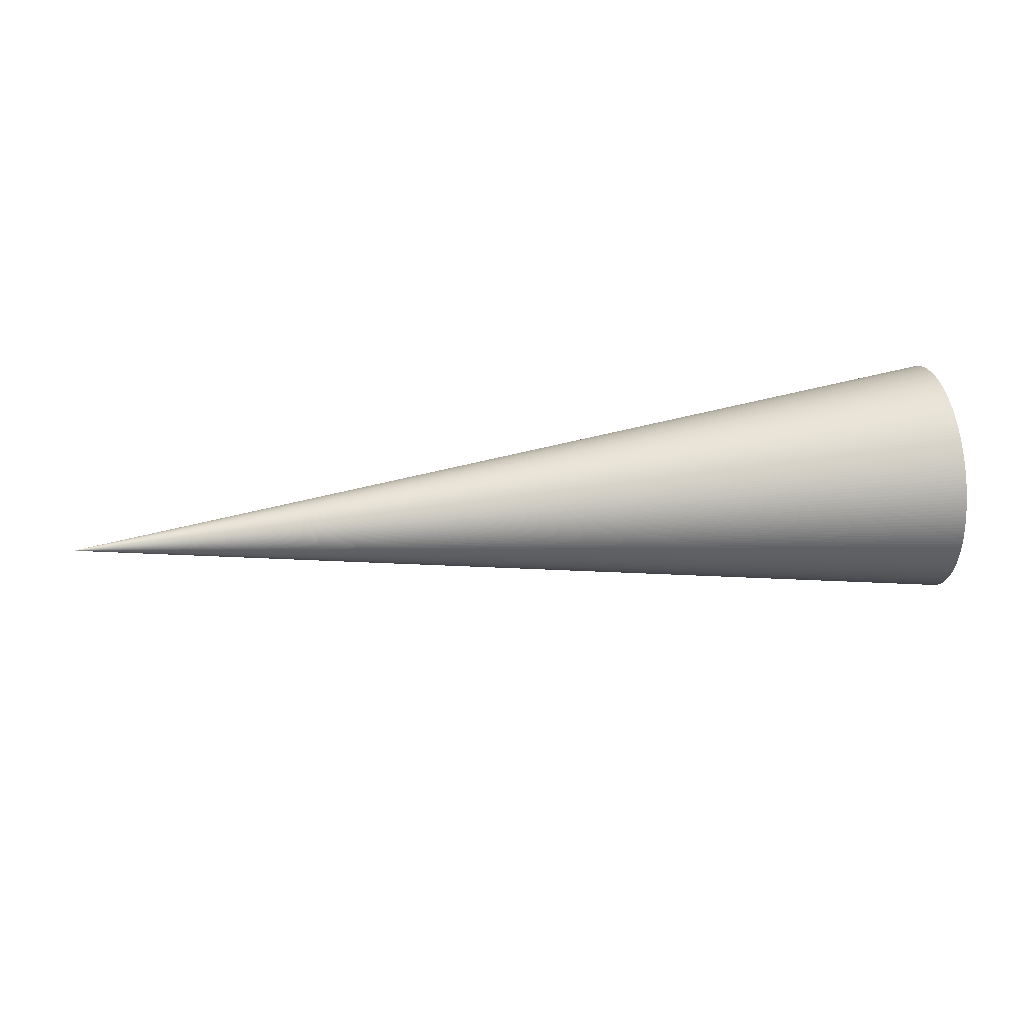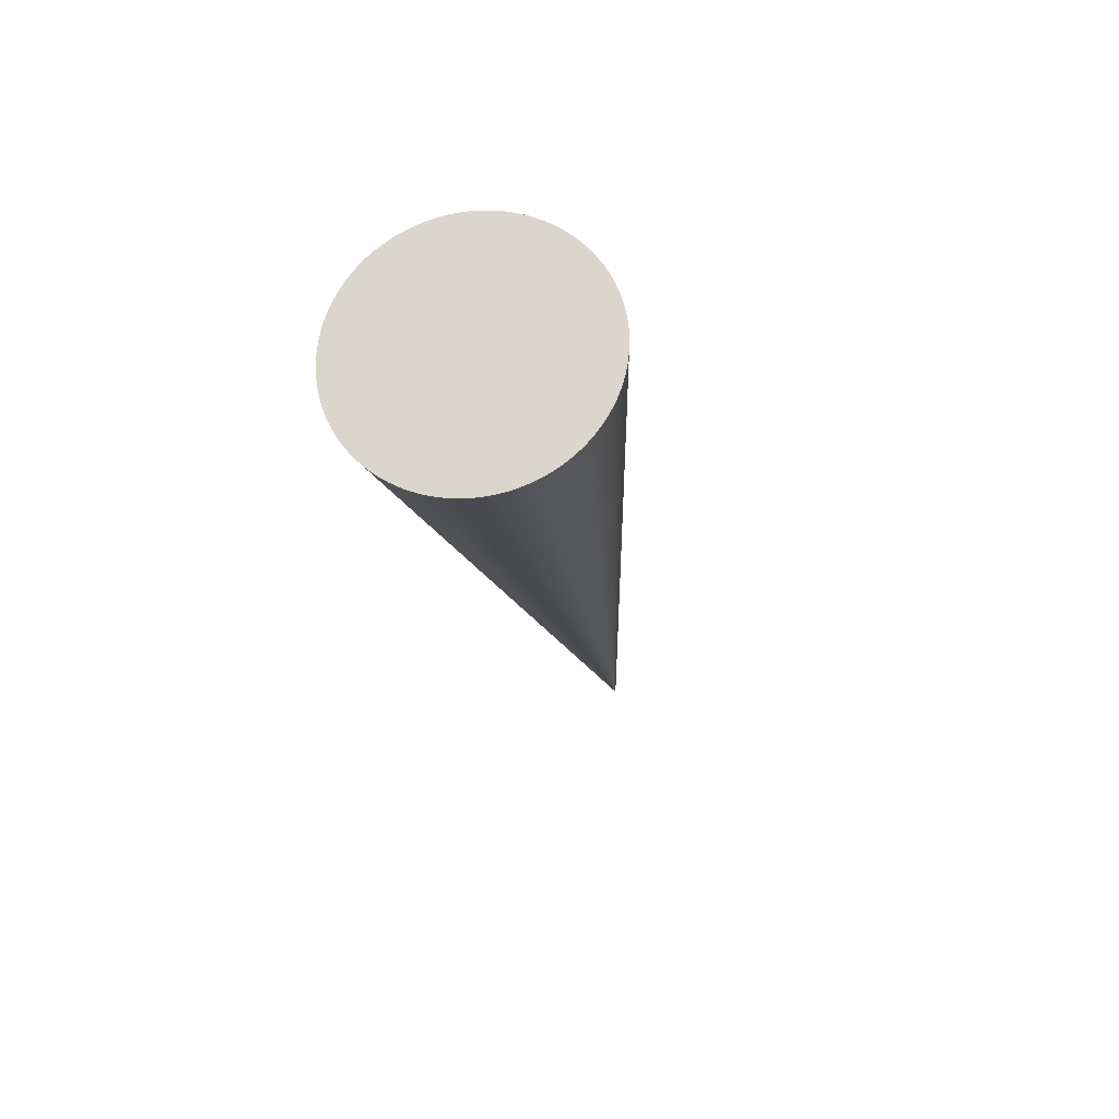
<metadata>
{"format":"obj","ext":"obj","renderer":"f3d","projection":"perspective","resolution":1024,"background":"white","views":[{"elev":33.9,"azim":-9.0,"up":"+Z"},{"elev":-20.4,"azim":98.4,"up":"+Z"}]}
</metadata>
<code>
v  5509 -48.44 723.7
v  0.0222 0.0067 -0.0275
v  5509 -24.23 724.9
v  5509 -96.67 718.8
v  5509 -72.6 721.7
v  5509 -144.5 710.8
v  5509 -120.6 715.2
v  5509 -191.6 699.5
v  5509 -168.1 705.5
v  5509 -237.9 685.2
v  5509 -214.9 692.7
v  5509 -283.2 667.8
v  5509 -260.7 676.8
v  5509 -327.1 647.3
v  5509 -305.3 657.9
v  5509 -369.6 624.1
v  5509 -348.6 636.1
v  5509 -410.5 598
v  5509 -390.3 611.4
v  5509 -449.5 569.2
v  5509 -430.2 583.9
v  5509 -486.5 537.9
v  5509 -468.3 553.9
v  5509 -521.4 504.2
v  5509 -504.2 521.4
v  5509 -553.9 468.3
v  5509 -537.9 486.5
v  5509 -583.9 430.2
v  5509 -569.2 449.5
v  5509 -611.4 390.3
v  5509 -598 410.5
v  5509 -624.1 369.6
v  5509 -636.1 348.6
v  5509 -647.4 327.1
v  5509 -657.9 305.3
v  5509 -667.8 283.1
v  5509 -676.9 260.7
v  5509 -685.2 237.9
v  5509 -692.8 214.9
v  5509 -699.6 191.6
v  5509 -705.6 168.1
v  5509 -710.8 144.4
v  5509 -715.2 120.6
v  5509 -718.9 96.65
v  5509 -721.7 72.58
v  5509 -723.7 48.42
v  5509 -724.9 24.21
v  5509 -725.3 -0.0275
v  5509 0.0067 725.3
v  1.056e+04 -1391 -0.0275
v  1.056e+04 -1390 46.45
v  1.056e+04 -1388 92.87
v  1.056e+04 -1384 139.2
v  1.056e+04 -1378 185.3
v  1.056e+04 -1371 231.3
v  1.056e+04 -1363 277
v  1.056e+04 -1353 322.4
v  1.056e+04 -1341 367.4
v  1.056e+04 -1328 412
v  1.056e+04 -1314 456.2
v  1.056e+04 -1298 499.8
v  1.056e+04 -1280 542.9
v  1.056e+04 -1262 585.4
v  1.056e+04 -1241 627.2
v  1.056e+04 -1220 668.4
v  1.056e+04 -1197 708.7
v  1.056e+04 -1172 748.3
v  1.056e+04 -1147 787.1
v  1.056e+04 -1120 824.9
v  1.056e+04 -1091 861.9
v  1.056e+04 -1062 897.9
v  1.056e+04 -1031 932.9
v  1.056e+04 -999.7 966.8
v  1.056e+04 -966.8 999.7
v  1.056e+04 -932.9 1031
v  1.056e+04 -897.9 1062
v  1.056e+04 -861.9 1091
v  1.056e+04 -825 1120
v  1.056e+04 -787.1 1147
v  1.056e+04 -748.3 1172
v  1.056e+04 -708.8 1197
v  1.056e+04 -668.4 1220
v  1.056e+04 -627.2 1241
v  1.056e+04 -585.4 1262
v  1.056e+04 -542.9 1280
v  1.056e+04 -499.8 1298
v  1.056e+04 -456.2 1314
v  1.056e+04 -412 1328
v  1.056e+04 -367.4 1341
v  1.056e+04 -322.4 1353
v  1.056e+04 -277 1363
v  1.056e+04 -231.3 1371
v  1.056e+04 -185.4 1378
v  1.056e+04 -139.2 1384
v  1.056e+04 -92.89 1388
v  1.056e+04 -46.47 1390
v  1.056e+04 0.0067 1391
v  5509 725.3 -0.0275
v  5509 724.9 24.21
v  5509 723.7 48.42
v  5509 721.7 72.58
v  5509 718.9 96.65
v  5509 715.2 120.6
v  5509 710.8 144.4
v  5509 705.6 168.1
v  5509 699.6 191.6
v  5509 692.8 214.9
v  5509 685.2 237.9
v  5509 676.9 260.7
v  5509 667.8 283.1
v  5509 658 305.3
v  5509 647.4 327.1
v  5509 636.1 348.6
v  5509 624.1 369.6
v  5509 611.4 390.3
v  5509 598 410.5
v  5509 584 430.2
v  5509 569.2 449.5
v  5509 553.9 468.3
v  5509 538 486.5
v  5509 521.4 504.2
v  5509 504.3 521.4
v  5509 486.6 537.9
v  5509 468.3 553.9
v  5509 449.5 569.2
v  5509 430.3 583.9
v  5509 410.5 598
v  5509 390.3 611.4
v  5509 369.6 624.1
v  5509 348.6 636.1
v  5509 327.1 647.3
v  5509 305.3 657.9
v  5509 283.2 667.8
v  5509 260.7 676.8
v  5509 237.9 685.2
v  5509 214.9 692.7
v  5509 191.6 699.5
v  5509 168.2 705.5
v  5509 144.5 710.8
v  5509 120.7 715.2
v  5509 96.68 718.8
v  5509 72.61 721.7
v  5509 48.45 723.7
v  5509 24.24 724.9
v  1.056e+04 1391 -0.0275
v  1.056e+04 1390 46.45
v  1.056e+04 1388 92.87
v  1.056e+04 1384 139.2
v  1.056e+04 1378 185.3
v  1.056e+04 1371 231.3
v  1.056e+04 1363 277
v  1.056e+04 1353 322.4
v  1.056e+04 1341 367.4
v  1.056e+04 1328 412
v  1.056e+04 1314 456.2
v  1.056e+04 1298 499.8
v  1.056e+04 1280 542.9
v  1.056e+04 1262 585.4
v  1.056e+04 1241 627.2
v  1.056e+04 1220 668.4
v  1.056e+04 1197 708.7
v  1.056e+04 1172 748.3
v  1.056e+04 1147 787.1
v  1.056e+04 1120 824.9
v  1.056e+04 1091 861.9
v  1.056e+04 1062 897.9
v  1.056e+04 1031 932.9
v  1.056e+04 999.7 966.8
v  1.056e+04 966.9 999.7
v  1.056e+04 932.9 1031
v  1.056e+04 897.9 1062
v  1.056e+04 861.9 1091
v  1.056e+04 825 1120
v  1.056e+04 787.1 1147
v  1.056e+04 748.4 1172
v  1.056e+04 708.8 1197
v  1.056e+04 668.4 1220
v  1.056e+04 627.3 1241
v  1.056e+04 585.4 1262
v  1.056e+04 542.9 1280
v  1.056e+04 499.9 1298
v  1.056e+04 456.2 1314
v  1.056e+04 412.1 1328
v  1.056e+04 367.4 1341
v  1.056e+04 322.4 1353
v  1.056e+04 277 1363
v  1.056e+04 231.3 1371
v  1.056e+04 185.4 1378
v  1.056e+04 139.2 1384
v  1.056e+04 92.9 1388
v  1.056e+04 46.48 1390
v  5509 -724.9 -24.26
v  5509 -723.7 -48.47
v  5509 -721.7 -72.63
v  5509 -718.9 -96.71
v  5509 -715.2 -120.7
v  5509 -710.8 -144.5
v  5509 -705.6 -168.2
v  5509 -699.6 -191.7
v  5509 -692.8 -214.9
v  5509 -685.2 -238
v  5509 -676.9 -260.7
v  5509 -667.8 -283.2
v  5509 -657.9 -305.3
v  5509 -647.4 -327.2
v  5509 -636.1 -348.6
v  5509 -624.1 -369.7
v  5509 -611.4 -390.3
v  5509 -598 -410.5
v  5509 -583.9 -430.3
v  5509 -569.2 -449.6
v  5509 -553.9 -468.3
v  5509 -537.9 -486.6
v  5509 -521.4 -504.3
v  5509 -504.2 -521.4
v  5509 -486.5 -538
v  5509 -468.3 -553.9
v  5509 -449.5 -569.3
v  5509 -430.2 -584
v  5509 -410.5 -598
v  5509 -390.3 -611.4
v  5509 -369.6 -624.1
v  5509 -348.6 -636.1
v  5509 -327.1 -647.4
v  5509 -305.3 -658
v  5509 -283.2 -667.8
v  5509 -260.7 -676.9
v  5509 -237.9 -685.2
v  5509 -214.9 -692.8
v  5509 -191.6 -699.6
v  5509 -168.1 -705.6
v  5509 -144.5 -710.8
v  5509 -120.6 -715.3
v  5509 -96.67 -718.9
v  5509 -72.6 -721.7
v  5509 -48.44 -723.7
v  5509 -24.23 -725
v  5509 0.0067 -725.4
v  1.056e+04 -1390 -46.5
v  1.056e+04 -1388 -92.92
v  1.056e+04 -1384 -139.2
v  1.056e+04 -1378 -185.4
v  1.056e+04 -1371 -231.4
v  1.056e+04 -1363 -277
v  1.056e+04 -1353 -322.4
v  1.056e+04 -1341 -367.5
v  1.056e+04 -1328 -412.1
v  1.056e+04 -1314 -456.2
v  1.056e+04 -1298 -499.9
v  1.056e+04 -1280 -543
v  1.056e+04 -1262 -585.5
v  1.056e+04 -1241 -627.3
v  1.056e+04 -1220 -668.4
v  1.056e+04 -1197 -708.8
v  1.056e+04 -1172 -748.4
v  1.056e+04 -1147 -787.1
v  1.056e+04 -1120 -825
v  1.056e+04 -1091 -862
v  1.056e+04 -1062 -897.9
v  1.056e+04 -1031 -932.9
v  1.056e+04 -999.7 -966.9
v  1.056e+04 -966.8 -999.7
v  1.056e+04 -932.9 -1031
v  1.056e+04 -897.9 -1062
v  1.056e+04 -861.9 -1092
v  1.056e+04 -825 -1120
v  1.056e+04 -787.1 -1147
v  1.056e+04 -748.3 -1172
v  1.056e+04 -708.8 -1197
v  1.056e+04 -668.4 -1220
v  1.056e+04 -627.2 -1241
v  1.056e+04 -585.4 -1262
v  1.056e+04 -542.9 -1280
v  1.056e+04 -499.8 -1298
v  1.056e+04 -456.2 -1314
v  1.056e+04 -412 -1328
v  1.056e+04 -367.4 -1341
v  1.056e+04 -322.4 -1353
v  1.056e+04 -277 -1363
v  1.056e+04 -231.3 -1371
v  1.056e+04 -185.4 -1378
v  1.056e+04 -139.2 -1384
v  1.056e+04 -92.89 -1388
v  1.056e+04 -46.47 -1390
v  1.056e+04 0.0067 -1391
v  5509 48.45 -723.7
v  5509 24.24 -725
v  5509 96.68 -718.9
v  5509 72.61 -721.7
v  5509 144.5 -710.8
v  5509 120.7 -715.3
v  5509 191.6 -699.6
v  5509 168.2 -705.6
v  5509 237.9 -685.2
v  5509 214.9 -692.8
v  5509 283.2 -667.8
v  5509 260.7 -676.9
v  5509 327.1 -647.4
v  5509 305.3 -658
v  5509 369.6 -624.1
v  5509 348.6 -636.1
v  5509 410.5 -598
v  5509 390.3 -611.4
v  5509 449.5 -569.3
v  5509 430.3 -584
v  5509 486.6 -538
v  5509 468.3 -553.9
v  5509 521.4 -504.3
v  5509 504.3 -521.4
v  5509 553.9 -468.3
v  5509 538 -486.6
v  5509 584 -430.3
v  5509 569.2 -449.6
v  5509 611.4 -390.3
v  5509 598 -410.5
v  5509 624.1 -369.7
v  5509 636.1 -348.6
v  5509 647.4 -327.2
v  5509 658 -305.3
v  5509 667.8 -283.2
v  5509 676.9 -260.7
v  5509 685.2 -238
v  5509 692.8 -214.9
v  5509 699.6 -191.7
v  5509 705.6 -168.2
v  5509 710.8 -144.5
v  5509 715.2 -120.7
v  5509 718.9 -96.71
v  5509 721.7 -72.63
v  5509 723.7 -48.47
v  5509 724.9 -24.26
v  1.056e+04 1390 -46.5
v  1.056e+04 1388 -92.92
v  1.056e+04 1384 -139.2
v  1.056e+04 1378 -185.4
v  1.056e+04 1371 -231.4
v  1.056e+04 1363 -277
v  1.056e+04 1353 -322.4
v  1.056e+04 1341 -367.5
v  1.056e+04 1328 -412.1
v  1.056e+04 1314 -456.2
v  1.056e+04 1298 -499.9
v  1.056e+04 1280 -543
v  1.056e+04 1262 -585.5
v  1.056e+04 1241 -627.3
v  1.056e+04 1220 -668.4
v  1.056e+04 1197 -708.8
v  1.056e+04 1172 -748.4
v  1.056e+04 1147 -787.1
v  1.056e+04 1120 -825
v  1.056e+04 1091 -862
v  1.056e+04 1062 -897.9
v  1.056e+04 1031 -932.9
v  1.056e+04 999.7 -966.9
v  1.056e+04 966.9 -999.7
v  1.056e+04 932.9 -1031
v  1.056e+04 897.9 -1062
v  1.056e+04 861.9 -1092
v  1.056e+04 825 -1120
v  1.056e+04 787.1 -1147
v  1.056e+04 748.4 -1172
v  1.056e+04 708.8 -1197
v  1.056e+04 668.4 -1220
v  1.056e+04 627.3 -1241
v  1.056e+04 585.4 -1262
v  1.056e+04 542.9 -1280
v  1.056e+04 499.9 -1298
v  1.056e+04 456.2 -1314
v  1.056e+04 412.1 -1328
v  1.056e+04 367.4 -1341
v  1.056e+04 322.4 -1353
v  1.056e+04 277 -1363
v  1.056e+04 231.3 -1371
v  1.056e+04 185.4 -1378
v  1.056e+04 139.2 -1384
v  1.056e+04 92.9 -1388
v  1.056e+04 46.48 -1390
g NONE002
f 1 2 3
f 4 2 5
f 6 2 7
f 8 2 9
f 10 2 11
f 12 2 13
f 14 2 15
f 16 2 17
f 18 2 19
f 20 2 21
f 22 2 23
f 24 2 25
f 26 2 27
f 28 2 29
f 30 2 31
f 30 32 2
f 2 32 33
f 33 34 2
f 34 35 2
f 35 36 2
f 36 37 2
f 37 38 2
f 38 39 2
f 39 40 2
f 40 41 2
f 41 42 2
f 42 43 2
f 43 44 2
f 44 45 2
f 45 46 2
f 46 47 2
f 47 48 2
f 31 2 28
f 29 2 26
f 27 2 24
f 25 2 22
f 23 2 20
f 21 2 18
f 19 2 16
f 17 2 14
f 15 2 12
f 13 2 10
f 11 2 8
f 9 2 6
f 7 2 4
f 5 2 1
f 2 49 3
f 48 47 50
f 50 47 51
f 51 47 46
f 51 46 52
f 52 46 45
f 52 45 53
f 53 45 44
f 53 44 54
f 54 44 43
f 54 43 55
f 55 43 42
f 55 42 56
f 56 42 41
f 56 41 57
f 57 41 40
f 57 40 58
f 58 40 39
f 58 39 59
f 59 39 38
f 59 38 60
f 60 38 37
f 60 37 61
f 61 37 36
f 61 36 62
f 62 36 35
f 62 35 63
f 63 35 34
f 63 34 64
f 64 34 33
f 64 33 65
f 65 33 66
f 66 33 32
f 66 32 67
f 67 32 30
f 67 30 31
f 67 31 68
f 68 31 28
f 68 28 69
f 69 28 29
f 69 29 70
f 70 29 26
f 70 26 71
f 71 26 27
f 71 27 72
f 72 27 24
f 72 24 73
f 73 24 25
f 73 25 74
f 74 25 22
f 74 22 75
f 75 22 23
f 75 23 76
f 76 23 20
f 76 20 77
f 77 20 21
f 77 21 78
f 78 21 18
f 78 18 79
f 79 18 19
f 79 19 80
f 80 19 16
f 80 16 81
f 81 16 17
f 81 17 82
f 82 17 14
f 82 14 83
f 83 14 15
f 83 15 84
f 84 15 12
f 84 12 85
f 85 12 13
f 85 13 86
f 86 13 10
f 86 10 87
f 87 10 11
f 87 11 88
f 88 11 8
f 88 8 89
f 89 8 9
f 89 9 90
f 90 9 6
f 90 6 91
f 91 6 7
f 91 7 92
f 92 7 4
f 92 4 93
f 93 4 5
f 93 5 94
f 94 5 1
f 94 1 95
f 95 1 3
f 95 3 96
f 96 3 49
f 96 49 97
f 98 99 2
f 99 100 2
f 100 101 2
f 101 102 2
f 102 103 2
f 103 104 2
f 104 105 2
f 105 106 2
f 106 107 2
f 107 108 2
f 108 109 2
f 109 110 2
f 110 111 2
f 111 112 2
f 112 113 2
f 2 113 114
f 114 115 2
f 115 116 2
f 116 117 2
f 117 118 2
f 118 119 2
f 119 120 2
f 120 121 2
f 121 122 2
f 122 123 2
f 123 124 2
f 124 125 2
f 125 126 2
f 126 127 2
f 127 128 2
f 128 129 2
f 129 130 2
f 130 131 2
f 131 132 2
f 132 133 2
f 133 134 2
f 134 135 2
f 135 136 2
f 136 137 2
f 137 138 2
f 138 139 2
f 139 140 2
f 140 141 2
f 141 142 2
f 142 143 2
f 143 144 2
f 144 49 2
f 145 146 98
f 98 146 99
f 99 146 147
f 99 147 100
f 100 147 148
f 100 148 101
f 101 148 149
f 101 149 102
f 102 149 150
f 102 150 103
f 103 150 151
f 103 151 104
f 104 151 152
f 104 152 105
f 105 152 153
f 105 153 106
f 106 153 154
f 106 154 107
f 107 154 155
f 107 155 108
f 108 155 156
f 108 156 109
f 109 156 157
f 109 157 110
f 110 157 158
f 110 158 111
f 111 158 159
f 111 159 112
f 112 159 160
f 112 160 113
f 113 160 114
f 114 160 161
f 114 161 115
f 115 161 162
f 115 162 163
f 115 163 116
f 116 163 164
f 116 164 117
f 117 164 165
f 117 165 118
f 118 165 166
f 118 166 119
f 119 166 167
f 119 167 120
f 120 167 168
f 120 168 121
f 121 168 169
f 121 169 122
f 122 169 170
f 122 170 123
f 123 170 171
f 123 171 124
f 124 171 172
f 124 172 125
f 125 172 173
f 125 173 126
f 126 173 174
f 126 174 127
f 127 174 175
f 127 175 128
f 128 175 176
f 128 176 129
f 129 176 177
f 129 177 130
f 130 177 178
f 130 178 131
f 131 178 179
f 131 179 132
f 132 179 180
f 132 180 133
f 133 180 181
f 133 181 134
f 134 181 182
f 134 182 135
f 135 182 183
f 135 183 136
f 136 183 184
f 136 184 137
f 137 184 185
f 137 185 138
f 138 185 186
f 138 186 139
f 139 186 187
f 139 187 140
f 140 187 188
f 140 188 141
f 141 188 189
f 141 189 142
f 142 189 190
f 142 190 143
f 143 190 191
f 143 191 144
f 144 191 97
f 144 97 49
f 48 192 2
f 192 193 2
f 193 194 2
f 194 195 2
f 195 196 2
f 196 197 2
f 197 198 2
f 198 199 2
f 199 200 2
f 200 201 2
f 201 202 2
f 202 203 2
f 203 204 2
f 204 205 2
f 205 206 2
f 2 206 207
f 207 208 2
f 208 209 2
f 209 210 2
f 210 211 2
f 211 212 2
f 212 213 2
f 213 214 2
f 214 215 2
f 215 216 2
f 216 217 2
f 217 218 2
f 218 219 2
f 219 220 2
f 220 221 2
f 221 222 2
f 222 223 2
f 223 224 2
f 224 225 2
f 225 226 2
f 226 227 2
f 227 228 2
f 228 229 2
f 229 230 2
f 230 231 2
f 231 232 2
f 232 233 2
f 233 234 2
f 234 235 2
f 235 236 2
f 236 237 2
f 237 238 2
f 50 239 48
f 48 239 192
f 192 239 240
f 192 240 193
f 193 240 241
f 193 241 194
f 194 241 242
f 194 242 195
f 195 242 243
f 195 243 196
f 196 243 244
f 196 244 197
f 197 244 245
f 197 245 198
f 198 245 246
f 198 246 199
f 199 246 247
f 199 247 200
f 200 247 248
f 200 248 201
f 201 248 249
f 201 249 202
f 202 249 250
f 202 250 203
f 203 250 251
f 203 251 204
f 204 251 252
f 204 252 205
f 205 252 253
f 205 253 206
f 206 253 207
f 207 253 254
f 207 254 208
f 208 254 255
f 208 255 256
f 208 256 209
f 209 256 257
f 209 257 210
f 210 257 258
f 210 258 211
f 211 258 259
f 211 259 212
f 212 259 260
f 212 260 213
f 213 260 261
f 213 261 214
f 214 261 262
f 214 262 215
f 215 262 263
f 215 263 216
f 216 263 264
f 216 264 217
f 217 264 265
f 217 265 218
f 218 265 266
f 218 266 219
f 219 266 267
f 219 267 220
f 220 267 268
f 220 268 221
f 221 268 269
f 221 269 222
f 222 269 270
f 222 270 223
f 223 270 271
f 223 271 224
f 224 271 272
f 224 272 225
f 225 272 273
f 225 273 226
f 226 273 274
f 226 274 227
f 227 274 275
f 227 275 228
f 228 275 276
f 228 276 229
f 229 276 277
f 229 277 230
f 230 277 278
f 230 278 231
f 231 278 279
f 231 279 232
f 232 279 280
f 232 280 233
f 233 280 281
f 233 281 234
f 234 281 282
f 234 282 235
f 235 282 283
f 235 283 236
f 236 283 284
f 236 284 237
f 237 284 285
f 237 285 238
f 286 2 287
f 288 2 289
f 290 2 291
f 292 2 293
f 294 2 295
f 296 2 297
f 298 2 299
f 300 2 301
f 302 2 303
f 304 2 305
f 306 2 307
f 308 2 309
f 310 2 311
f 312 2 313
f 314 2 315
f 314 316 2
f 2 316 317
f 317 318 2
f 318 319 2
f 319 320 2
f 320 321 2
f 321 322 2
f 322 323 2
f 323 324 2
f 324 325 2
f 325 326 2
f 326 327 2
f 327 328 2
f 328 329 2
f 329 330 2
f 330 331 2
f 331 98 2
f 315 2 312
f 313 2 310
f 311 2 308
f 309 2 306
f 307 2 304
f 305 2 302
f 303 2 300
f 301 2 298
f 299 2 296
f 297 2 294
f 295 2 292
f 293 2 290
f 291 2 288
f 289 2 286
f 2 238 287
f 98 331 145
f 145 331 332
f 332 331 330
f 332 330 333
f 333 330 329
f 333 329 334
f 334 329 328
f 334 328 335
f 335 328 327
f 335 327 336
f 336 327 326
f 336 326 337
f 337 326 325
f 337 325 338
f 338 325 324
f 338 324 339
f 339 324 323
f 339 323 340
f 340 323 322
f 340 322 341
f 341 322 321
f 341 321 342
f 342 321 320
f 342 320 343
f 343 320 319
f 343 319 344
f 344 319 318
f 344 318 345
f 345 318 317
f 345 317 346
f 346 317 347
f 347 317 316
f 347 316 348
f 348 316 314
f 348 314 315
f 348 315 349
f 349 315 312
f 349 312 350
f 350 312 313
f 350 313 351
f 351 313 310
f 351 310 352
f 352 310 311
f 352 311 353
f 353 311 308
f 353 308 354
f 354 308 309
f 354 309 355
f 355 309 306
f 355 306 356
f 356 306 307
f 356 307 357
f 357 307 304
f 357 304 358
f 358 304 305
f 358 305 359
f 359 305 302
f 359 302 360
f 360 302 303
f 360 303 361
f 361 303 300
f 361 300 362
f 362 300 301
f 362 301 363
f 363 301 298
f 363 298 364
f 364 298 299
f 364 299 365
f 365 299 296
f 365 296 366
f 366 296 297
f 366 297 367
f 367 297 294
f 367 294 368
f 368 294 295
f 368 295 369
f 369 295 292
f 369 292 370
f 370 292 293
f 370 293 371
f 371 293 290
f 371 290 372
f 372 290 291
f 372 291 373
f 373 291 288
f 373 288 374
f 374 288 289
f 374 289 375
f 375 289 286
f 375 286 376
f 376 286 287
f 376 287 377
f 377 287 238
f 377 238 285
f 239 50 51 240
f 146 145 332 147
f 147 332 333 148
f 148 333 334 149
f 149 334 335 150
f 150 335 336 151
f 151 336 337 152
f 152 337 338 153
f 153 338 339 154
f 154 339 340 155
f 155 340 341 156
f 156 341 342 157
f 157 342 343 158
f 158 343 344 159
f 159 344 345 160
f 160 345 346 161
f 161 346 347 162
f 162 347 348 163
f 163 348 349 164
f 164 349 350 165
f 165 350 351 166
f 166 351 352 167
f 167 352 353 168
f 168 353 354 169
f 169 354 355 170
f 170 355 356 171
f 171 356 357 172
f 172 357 358 173
f 173 358 359 174
f 174 359 360 175
f 175 360 361 176
f 176 361 362 177
f 177 362 363 178
f 178 363 364 179
f 179 364 365 180
f 180 365 366 181
f 181 366 367 182
f 182 367 368 183
f 183 368 369 184
f 184 369 370 185
f 185 370 371 186
f 186 371 372 187
f 187 372 373 188
f 188 373 374 189
f 189 374 375 190
f 190 375 376 191
f 191 376 377 97
f 97 377 285 96
f 96 285 284 95
f 95 284 283 94
f 94 283 282 93
f 93 282 281 92
f 92 281 280 91
f 91 280 279 90
f 90 279 278 89
f 89 278 277 88
f 88 277 276 87
f 87 276 275 86
f 86 275 274 85
f 85 274 273 84
f 84 273 272 83
f 83 272 271 82
f 82 271 270 81
f 81 270 269 80
f 80 269 268 79
f 79 268 267 78
f 78 267 266 77
f 77 266 265 76
f 76 265 264 75
f 75 264 263 74
f 74 263 262 73
f 73 262 261 72
f 72 261 260 71
f 71 260 259 70
f 70 259 258 69
f 69 258 257 68
f 68 257 256 67
f 67 256 255 66
f 66 255 254 65
f 65 254 253 64
f 64 253 252 63
f 63 252 251 62
f 62 251 250 61
f 61 250 249 60
f 60 249 248 59
f 59 248 247 58
f 58 247 246 57
f 57 246 245 56
f 56 245 244 55
f 55 244 243 54
f 54 243 242 53
f 53 242 241 52
f 52 241 240 51

</code>
